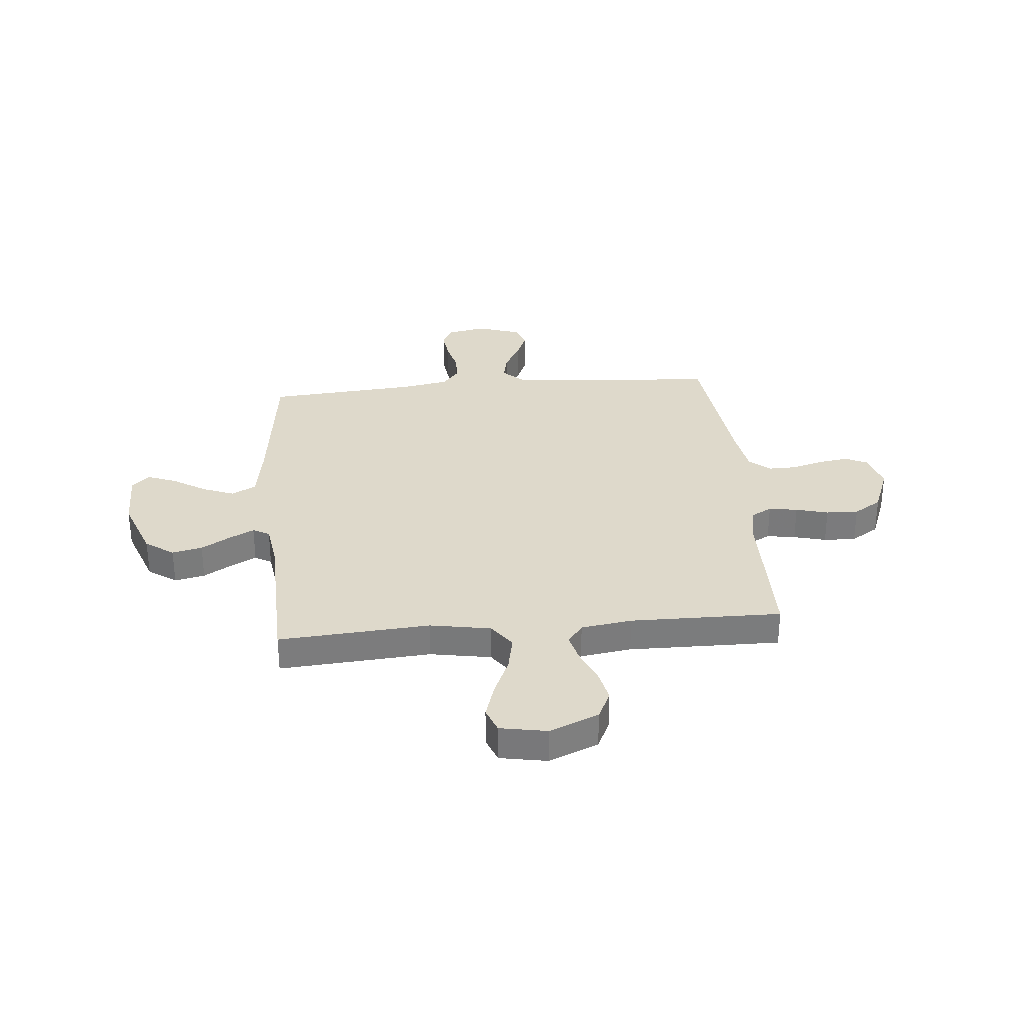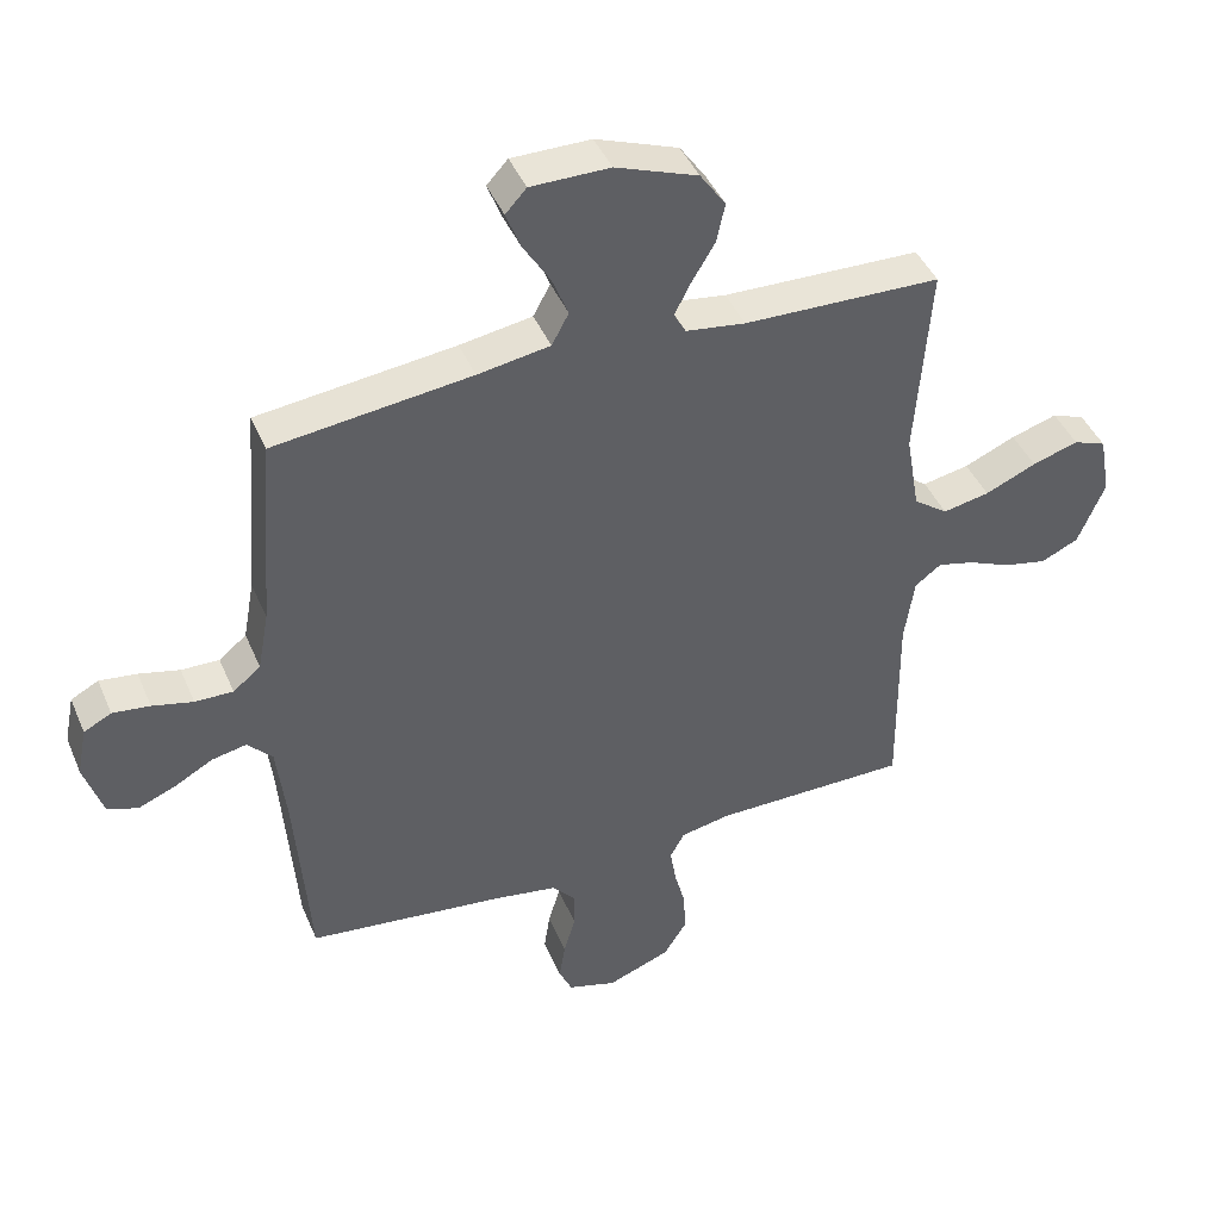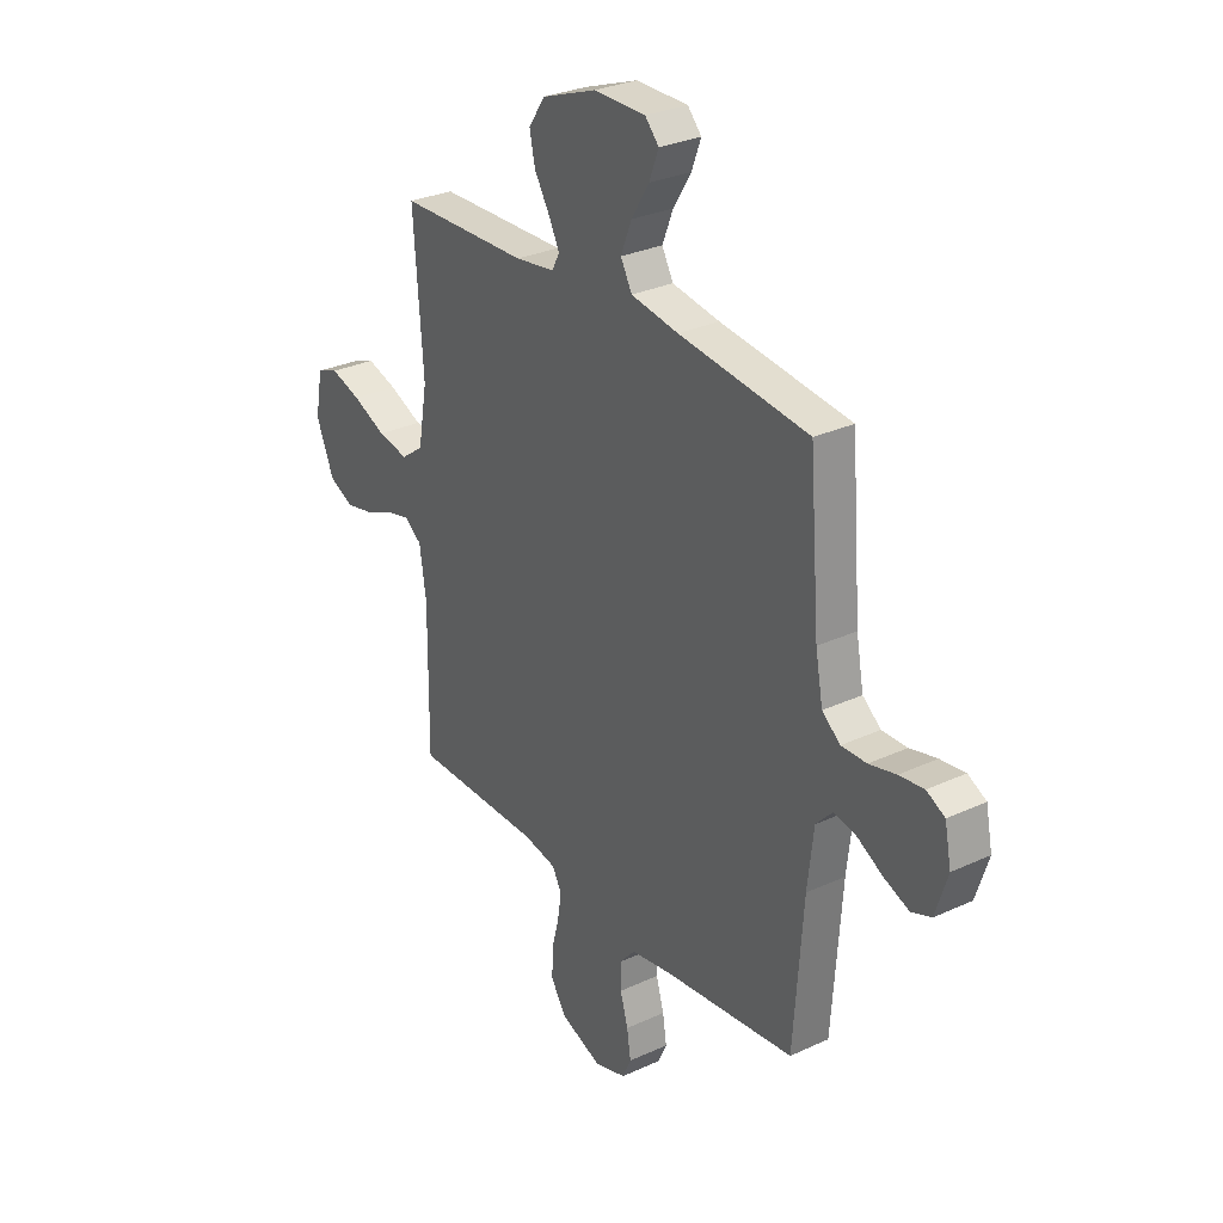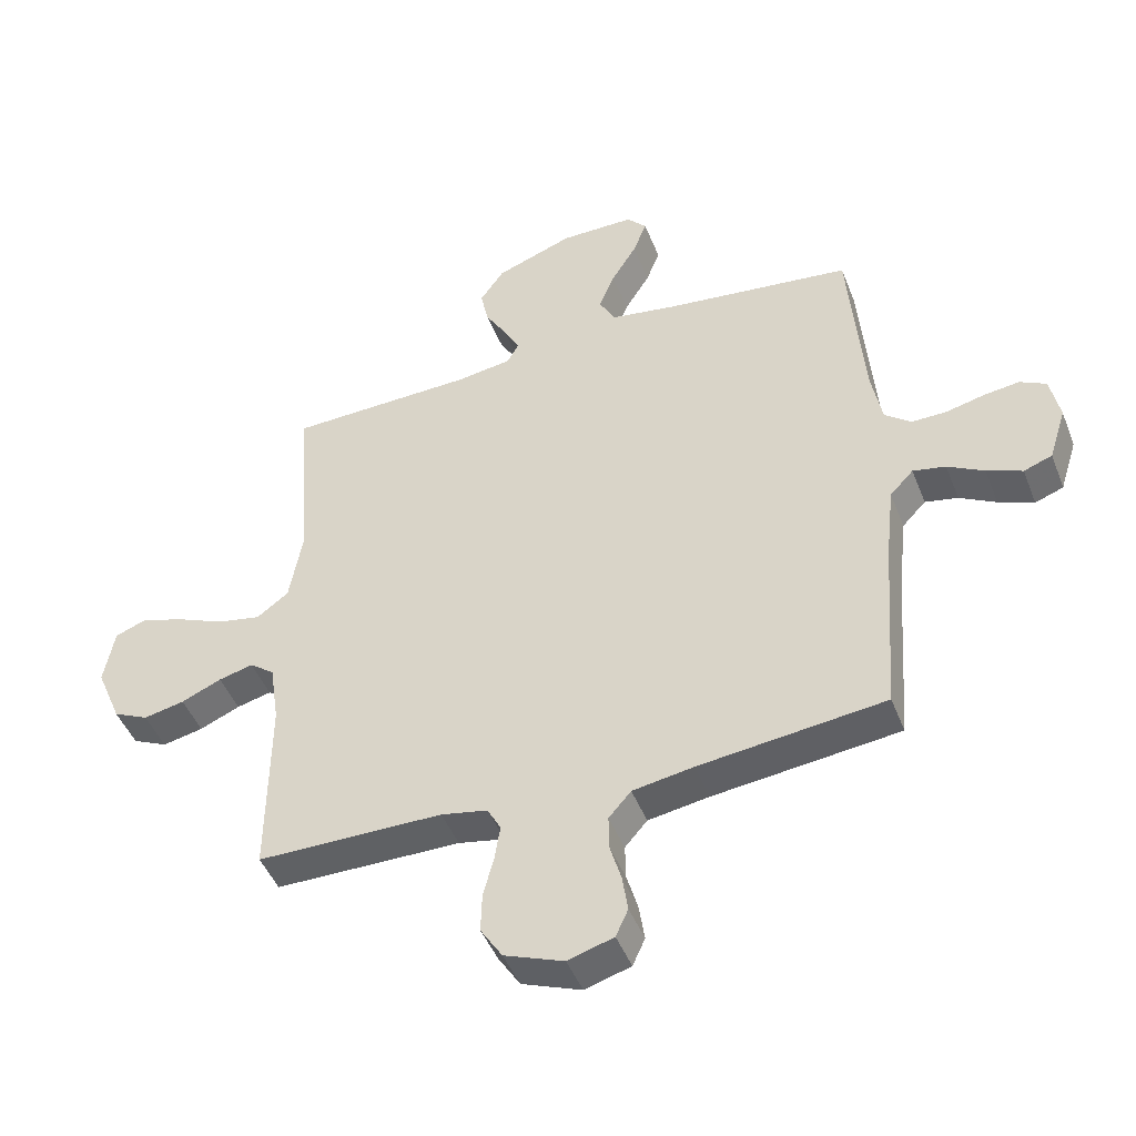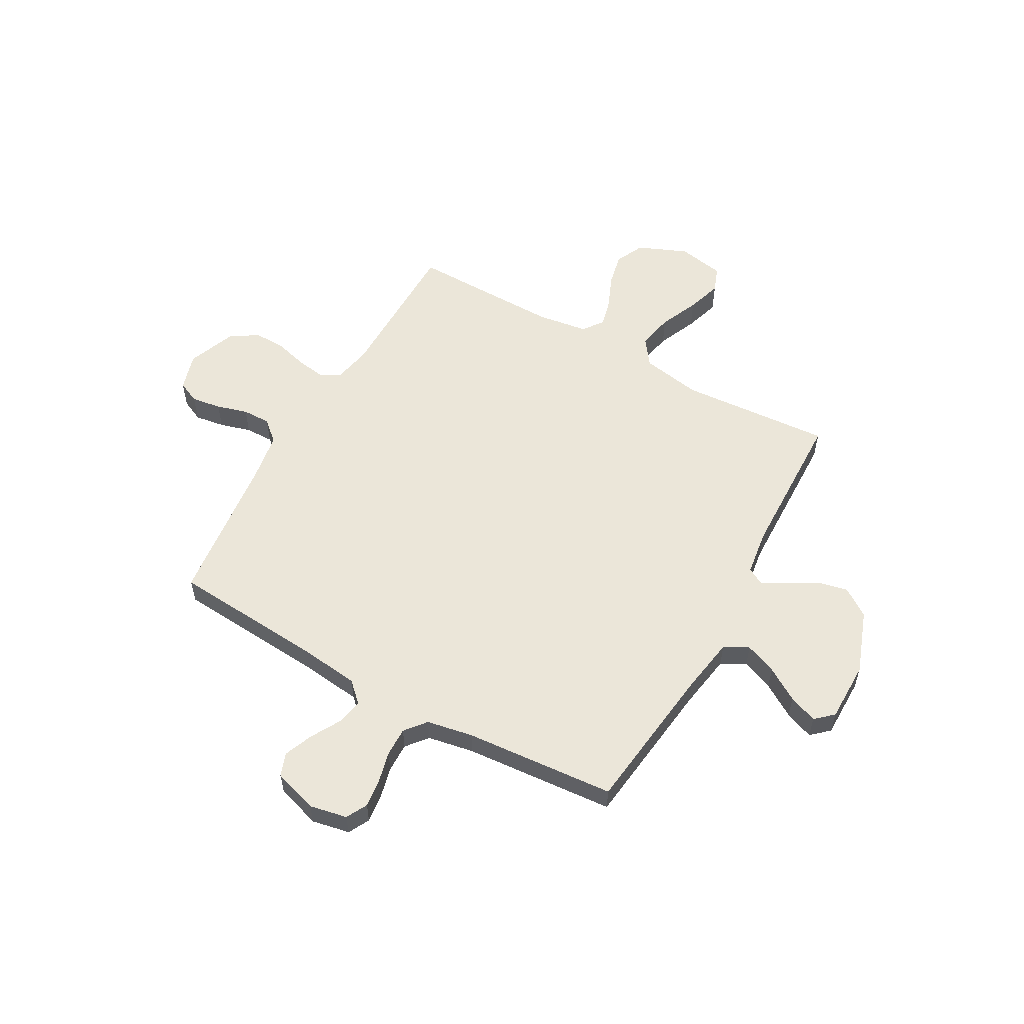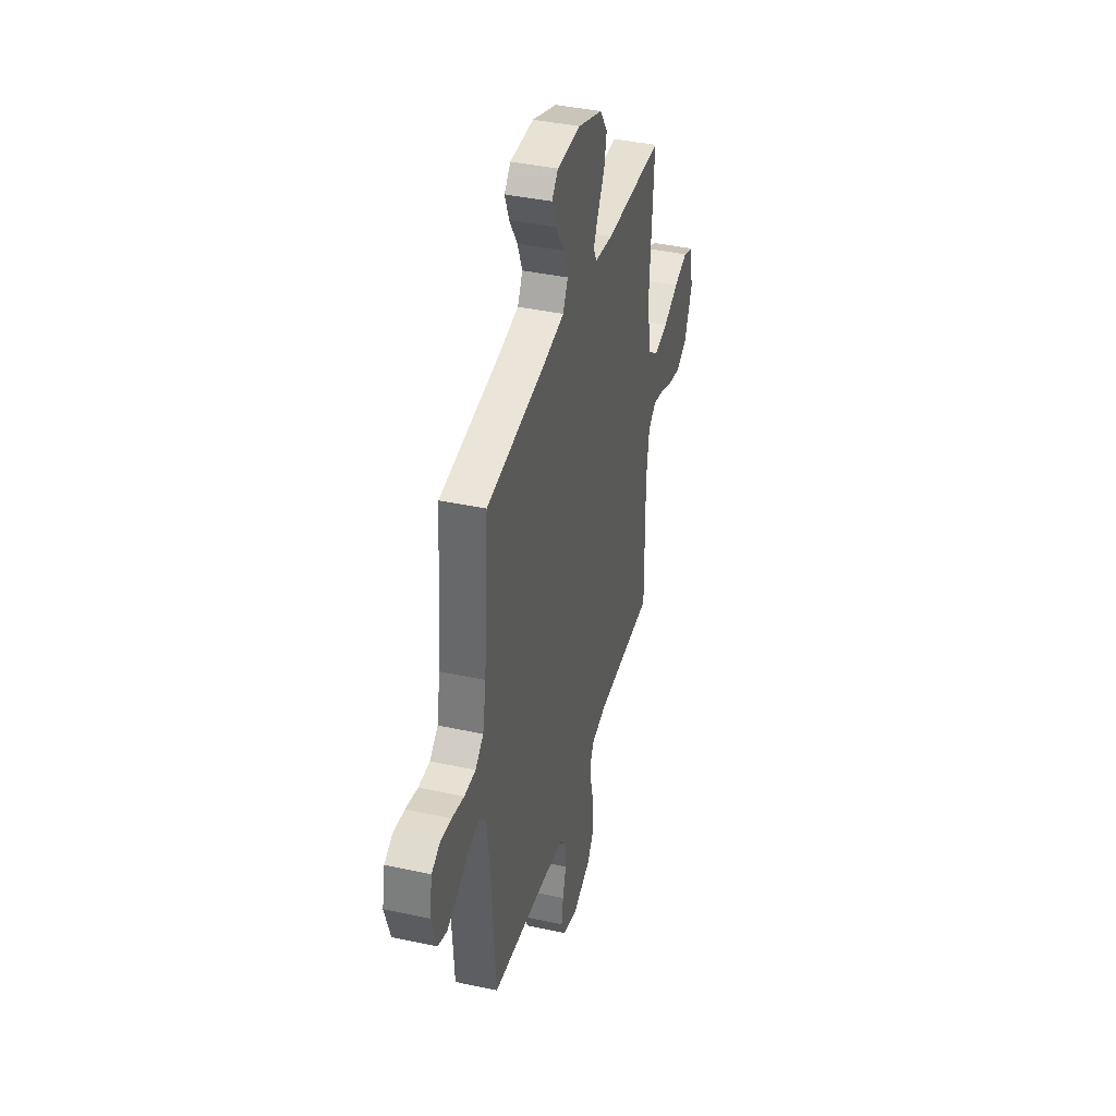
<metadata>
{"format":"obj","ext":"obj","renderer":"f3d","projection":"perspective","resolution":1024,"background":"white","views":[{"elev":31.7,"azim":84.9,"up":"+Y"},{"elev":43.2,"azim":-22.0,"up":"+Z"},{"elev":29.3,"azim":-124.5,"up":"+Z"},{"elev":-46.1,"azim":-159.2,"up":"+Z"},{"elev":56.3,"azim":-60.7,"up":"+Y"},{"elev":39.7,"azim":-74.9,"up":"+Z"}]}
</metadata>
<code>
v -0.5 0.07 -0.5
v -0.522 0.07 -0.2
v -0.536 0.07 -0.078
v -0.574 0.07 -0.038
v -0.627 0.07 -0.049
v -0.686 0.07 -0.082
v -0.743 0.07 -0.105
v -0.789 0.07 -0.088
v -0.817 0.07 0
v -0.802 0.07 0.075
v -0.76 0.07 0.097
v -0.703 0.07 0.09
v -0.641 0.07 0.075
v -0.583 0.07 0.074
v -0.541 0.07 0.108
v -0.524 0.07 0.2
v -0.5 0.07 0.5
v -0.2 0.07 0.536
v -0.09 0.07 0.554
v -0.064 0.07 0.602
v -0.089 0.07 0.665
v -0.13 0.07 0.731
v -0.152 0.07 0.788
v -0.12 0.07 0.823
v 0 0.07 0.823
v 0.125 0.07 0.777
v 0.164 0.07 0.721
v 0.151 0.07 0.661
v 0.116 0.07 0.603
v 0.091 0.07 0.554
v 0.109 0.07 0.521
v 0.2 0.07 0.508
v 0.5 0.07 0.5
v 0.478 0.07 0.2
v 0.499 0.07 0.08
v 0.551 0.07 0.042
v 0.622 0.07 0.056
v 0.7 0.07 0.09
v 0.77 0.07 0.112
v 0.82 0.07 0.093
v 0.837 0.07 0
v 0.796 0.07 -0.098
v 0.739 0.07 -0.125
v 0.673 0.07 -0.111
v 0.608 0.07 -0.083
v 0.552 0.07 -0.069
v 0.512 0.07 -0.099
v 0.497 0.07 -0.2
v 0.5 0.07 -0.5
v 0.2 0.07 -0.502
v 0.125 0.07 -0.517
v 0.103 0.07 -0.557
v 0.112 0.07 -0.614
v 0.129 0.07 -0.678
v 0.131 0.07 -0.742
v 0.096 0.07 -0.797
v 0 0.07 -0.834
v -0.074 0.07 -0.812
v -0.094 0.07 -0.768
v -0.085 0.07 -0.709
v -0.067 0.07 -0.647
v -0.066 0.07 -0.591
v -0.102 0.07 -0.55
v -0.2 0.07 -0.534
v -0.5 0 -0.5
v -0.522 0 -0.2
v -0.536 0 -0.078
v -0.574 0 -0.038
v -0.627 0 -0.049
v -0.686 0 -0.082
v -0.743 0 -0.105
v -0.789 0 -0.088
v -0.817 0 0
v -0.802 0 0.075
v -0.76 0 0.097
v -0.703 0 0.09
v -0.641 0 0.075
v -0.583 0 0.074
v -0.541 0 0.108
v -0.524 0 0.2
v -0.5 0 0.5
v -0.2 0 0.536
v -0.09 0 0.554
v -0.064 0 0.602
v -0.089 0 0.665
v -0.13 0 0.731
v -0.152 0 0.788
v -0.12 0 0.823
v 0 0 0.823
v 0.125 0 0.777
v 0.164 0 0.721
v 0.151 0 0.661
v 0.116 0 0.603
v 0.091 0 0.554
v 0.109 0 0.521
v 0.2 0 0.508
v 0.5 0 0.5
v 0.478 0 0.2
v 0.499 0 0.08
v 0.551 0 0.042
v 0.622 0 0.056
v 0.7 0 0.09
v 0.77 0 0.112
v 0.82 0 0.093
v 0.837 0 0
v 0.796 0 -0.098
v 0.739 0 -0.125
v 0.673 0 -0.111
v 0.608 0 -0.083
v 0.552 0 -0.069
v 0.512 0 -0.099
v 0.497 0 -0.2
v 0.5 0 -0.5
v 0.2 0 -0.502
v 0.125 0 -0.517
v 0.103 0 -0.557
v 0.112 0 -0.614
v 0.129 0 -0.678
v 0.131 0 -0.742
v 0.096 0 -0.797
v 0 0 -0.834
v -0.074 0 -0.812
v -0.094 0 -0.768
v -0.085 0 -0.709
v -0.067 0 -0.647
v -0.066 0 -0.591
v -0.102 0 -0.55
v -0.2 0 -0.534
f 59 60 61
f 58 59 61
f 57 58 61
f 56 57 61
f 55 56 61
f 54 55 61
f 53 54 61
f 52 53 61 62
f 51 52 62 63
f 48 49 50
f 51 63 64
f 50 51 64
f 48 50 64
f 47 48 64
f 43 44 45
f 42 43 45
f 41 42 45
f 40 41 45
f 39 40 45
f 38 39 45
f 37 38 45
f 36 37 45 46
f 64 1 2
f 47 64 2
f 46 47 2
f 36 46 2
f 35 36 2
f 27 28 29
f 26 27 29
f 25 26 29
f 24 25 29
f 23 24 29
f 22 23 29
f 21 22 29
f 20 21 29 30
f 19 20 30 31
f 16 17 18
f 18 19 31
f 16 18 31
f 15 16 31
f 11 12 13
f 10 11 13
f 9 10 13
f 8 9 13
f 7 8 13
f 6 7 13
f 5 6 13
f 4 5 13 14
f 15 31 32
f 14 15 32
f 4 14 32
f 3 4 32
f 32 33 34
f 3 32 34
f 2 3 34
f 2 34 35
f 125 124 123
f 125 123 122
f 125 122 121
f 125 121 120
f 125 120 119
f 125 119 118
f 125 118 117
f 126 125 117 116
f 127 126 116 115
f 114 113 112
f 128 127 115
f 128 115 114
f 128 114 112
f 128 112 111
f 109 108 107
f 109 107 106
f 109 106 105
f 109 105 104
f 109 104 103
f 109 103 102
f 109 102 101
f 110 109 101 100
f 66 65 128
f 66 128 111
f 66 111 110
f 66 110 100
f 66 100 99
f 93 92 91
f 93 91 90
f 93 90 89
f 93 89 88
f 93 88 87
f 93 87 86
f 93 86 85
f 94 93 85 84
f 95 94 84 83
f 82 81 80
f 95 83 82
f 95 82 80
f 95 80 79
f 77 76 75
f 77 75 74
f 77 74 73
f 77 73 72
f 77 72 71
f 77 71 70
f 77 70 69
f 78 77 69 68
f 96 95 79
f 96 79 78
f 96 78 68
f 96 68 67
f 98 97 96
f 98 96 67
f 98 67 66
f 99 98 66
f 1 65 66 2
f 2 66 67 3
f 3 67 68 4
f 4 68 69 5
f 5 69 70 6
f 6 70 71 7
f 7 71 72 8
f 8 72 73 9
f 9 73 74 10
f 10 74 75 11
f 11 75 76 12
f 12 76 77 13
f 13 77 78 14
f 14 78 79 15
f 15 79 80 16
f 16 80 81 17
f 17 81 82 18
f 18 82 83 19
f 19 83 84 20
f 20 84 85 21
f 21 85 86 22
f 22 86 87 23
f 23 87 88 24
f 24 88 89 25
f 25 89 90 26
f 26 90 91 27
f 27 91 92 28
f 28 92 93 29
f 29 93 94 30
f 30 94 95 31
f 31 95 96 32
f 32 96 97 33
f 33 97 98 34
f 34 98 99 35
f 35 99 100 36
f 36 100 101 37
f 37 101 102 38
f 38 102 103 39
f 39 103 104 40
f 40 104 105 41
f 41 105 106 42
f 42 106 107 43
f 43 107 108 44
f 44 108 109 45
f 45 109 110 46
f 46 110 111 47
f 47 111 112 48
f 48 112 113 49
f 49 113 114 50
f 50 114 115 51
f 51 115 116 52
f 52 116 117 53
f 53 117 118 54
f 54 118 119 55
f 55 119 120 56
f 56 120 121 57
f 57 121 122 58
f 58 122 123 59
f 59 123 124 60
f 60 124 125 61
f 61 125 126 62
f 62 126 127 63
f 63 127 128 64
f 64 128 65 1

</code>
